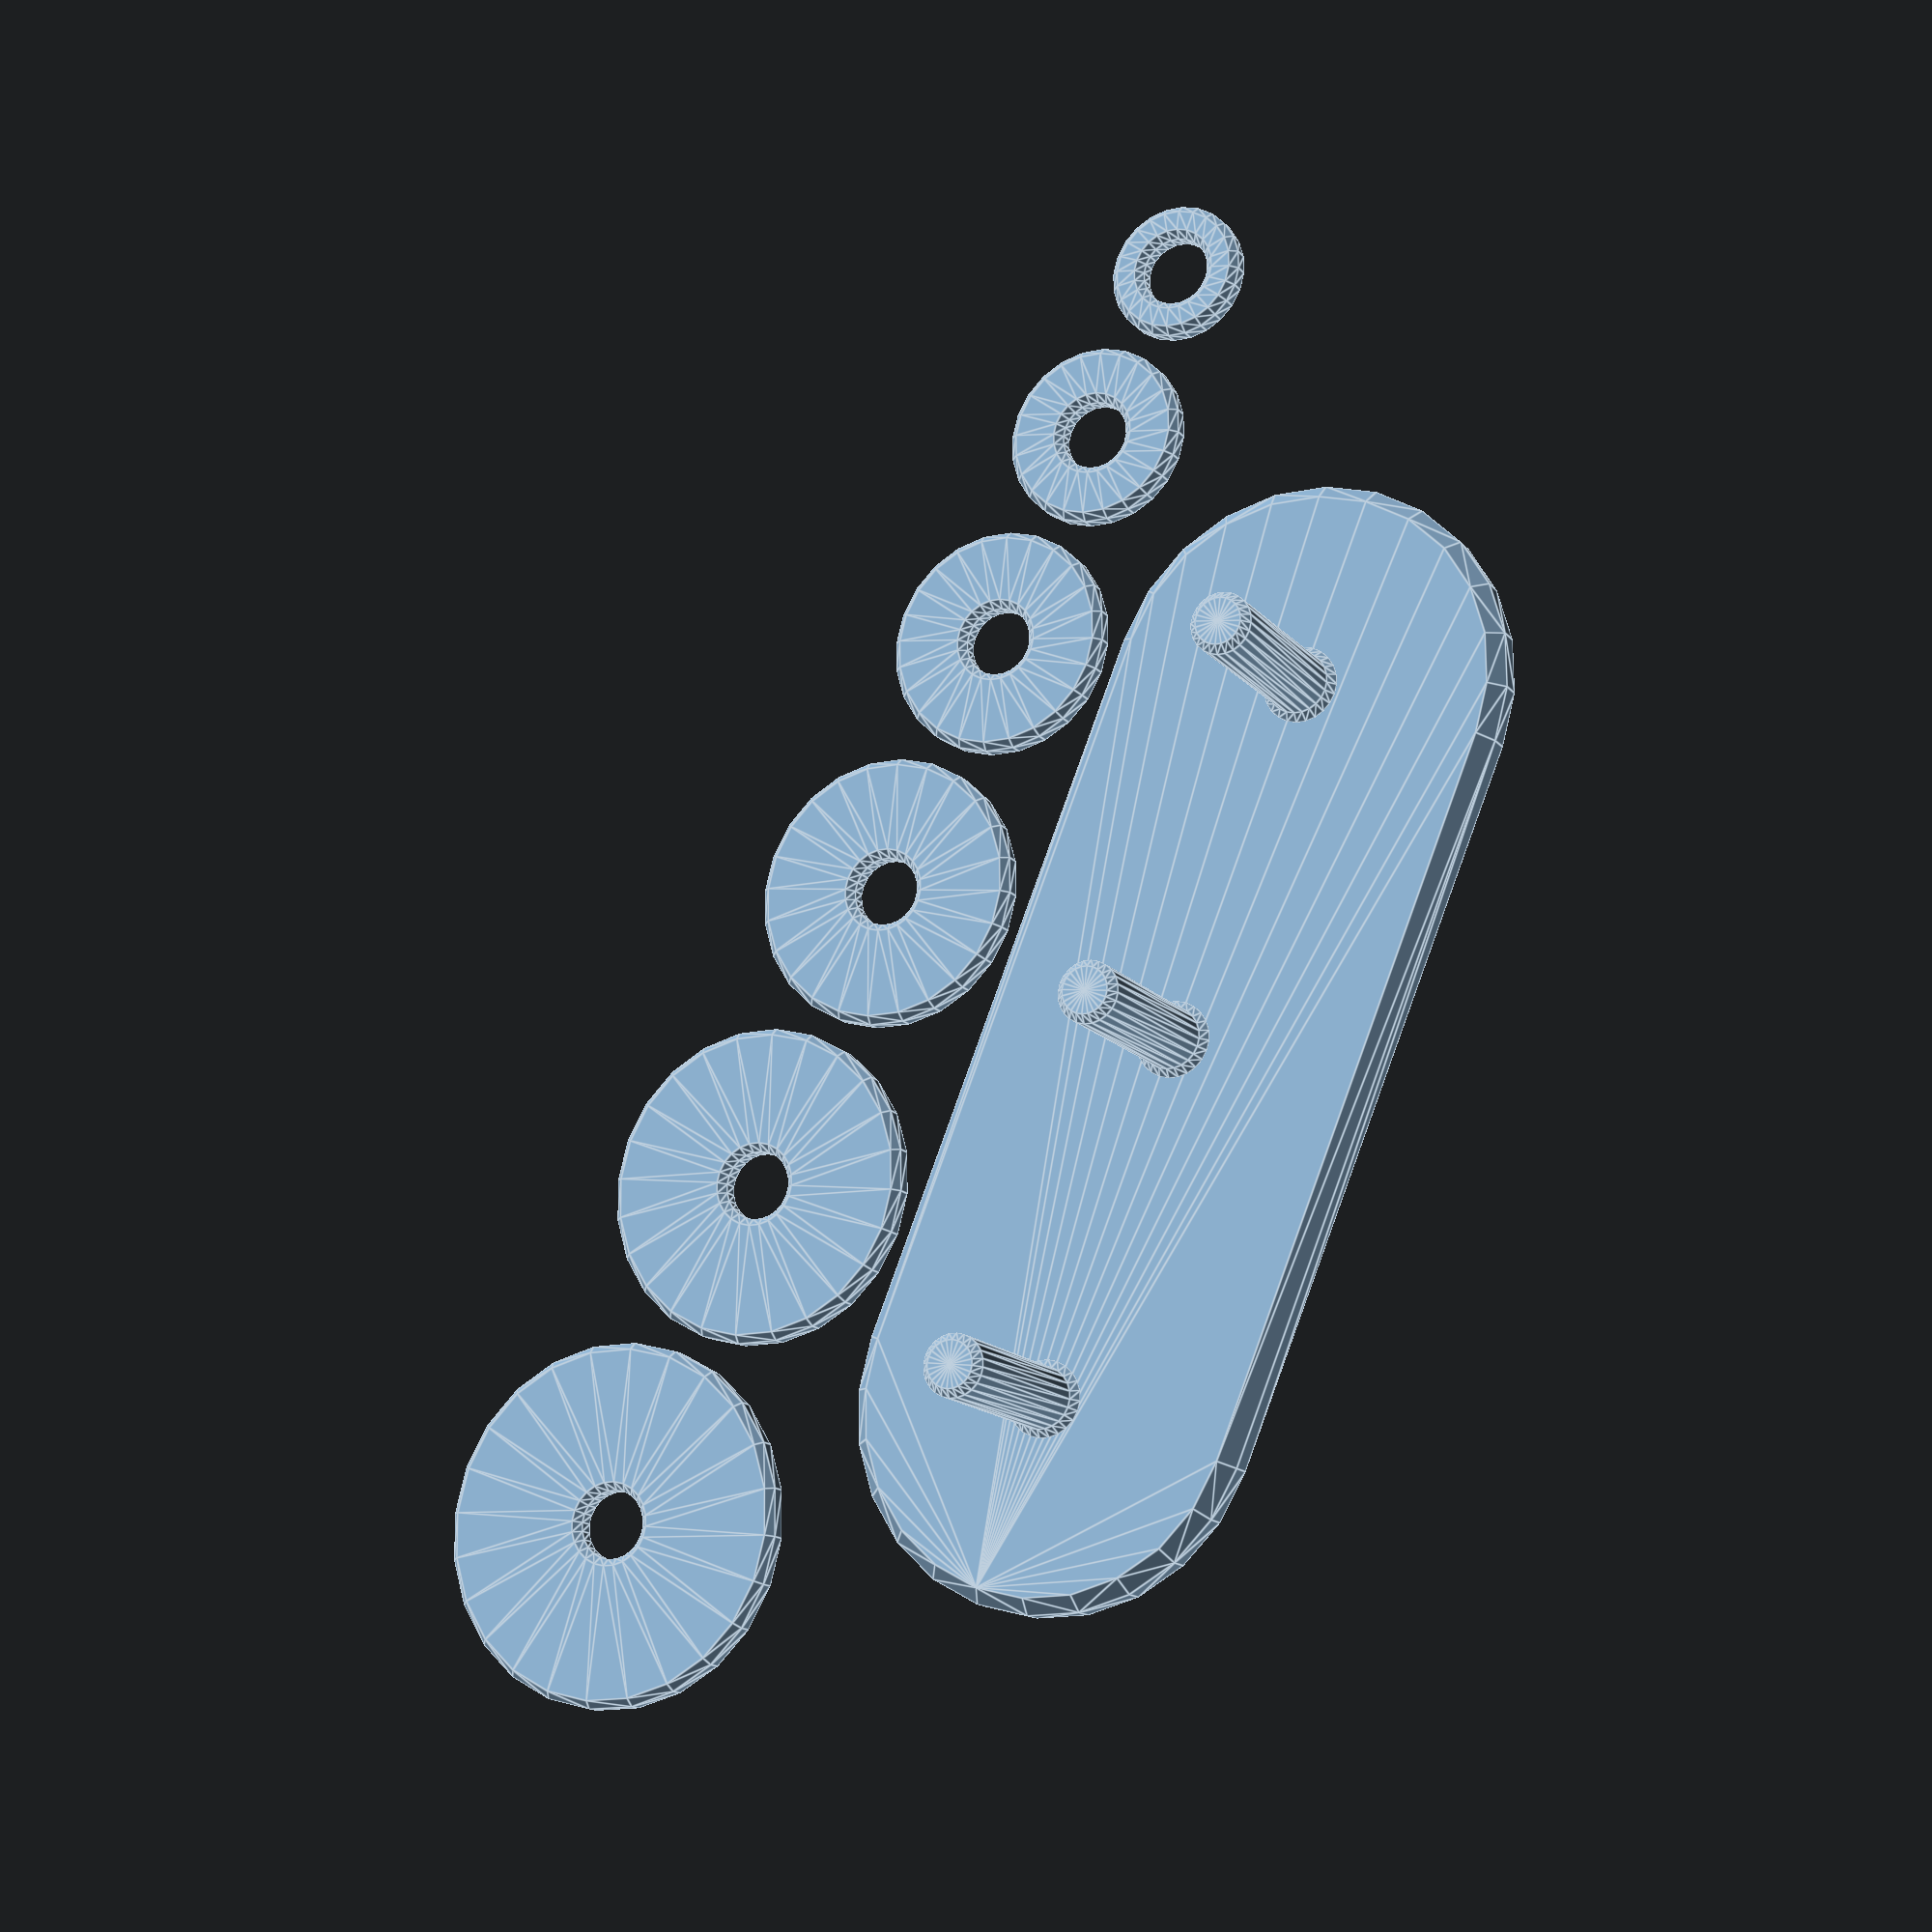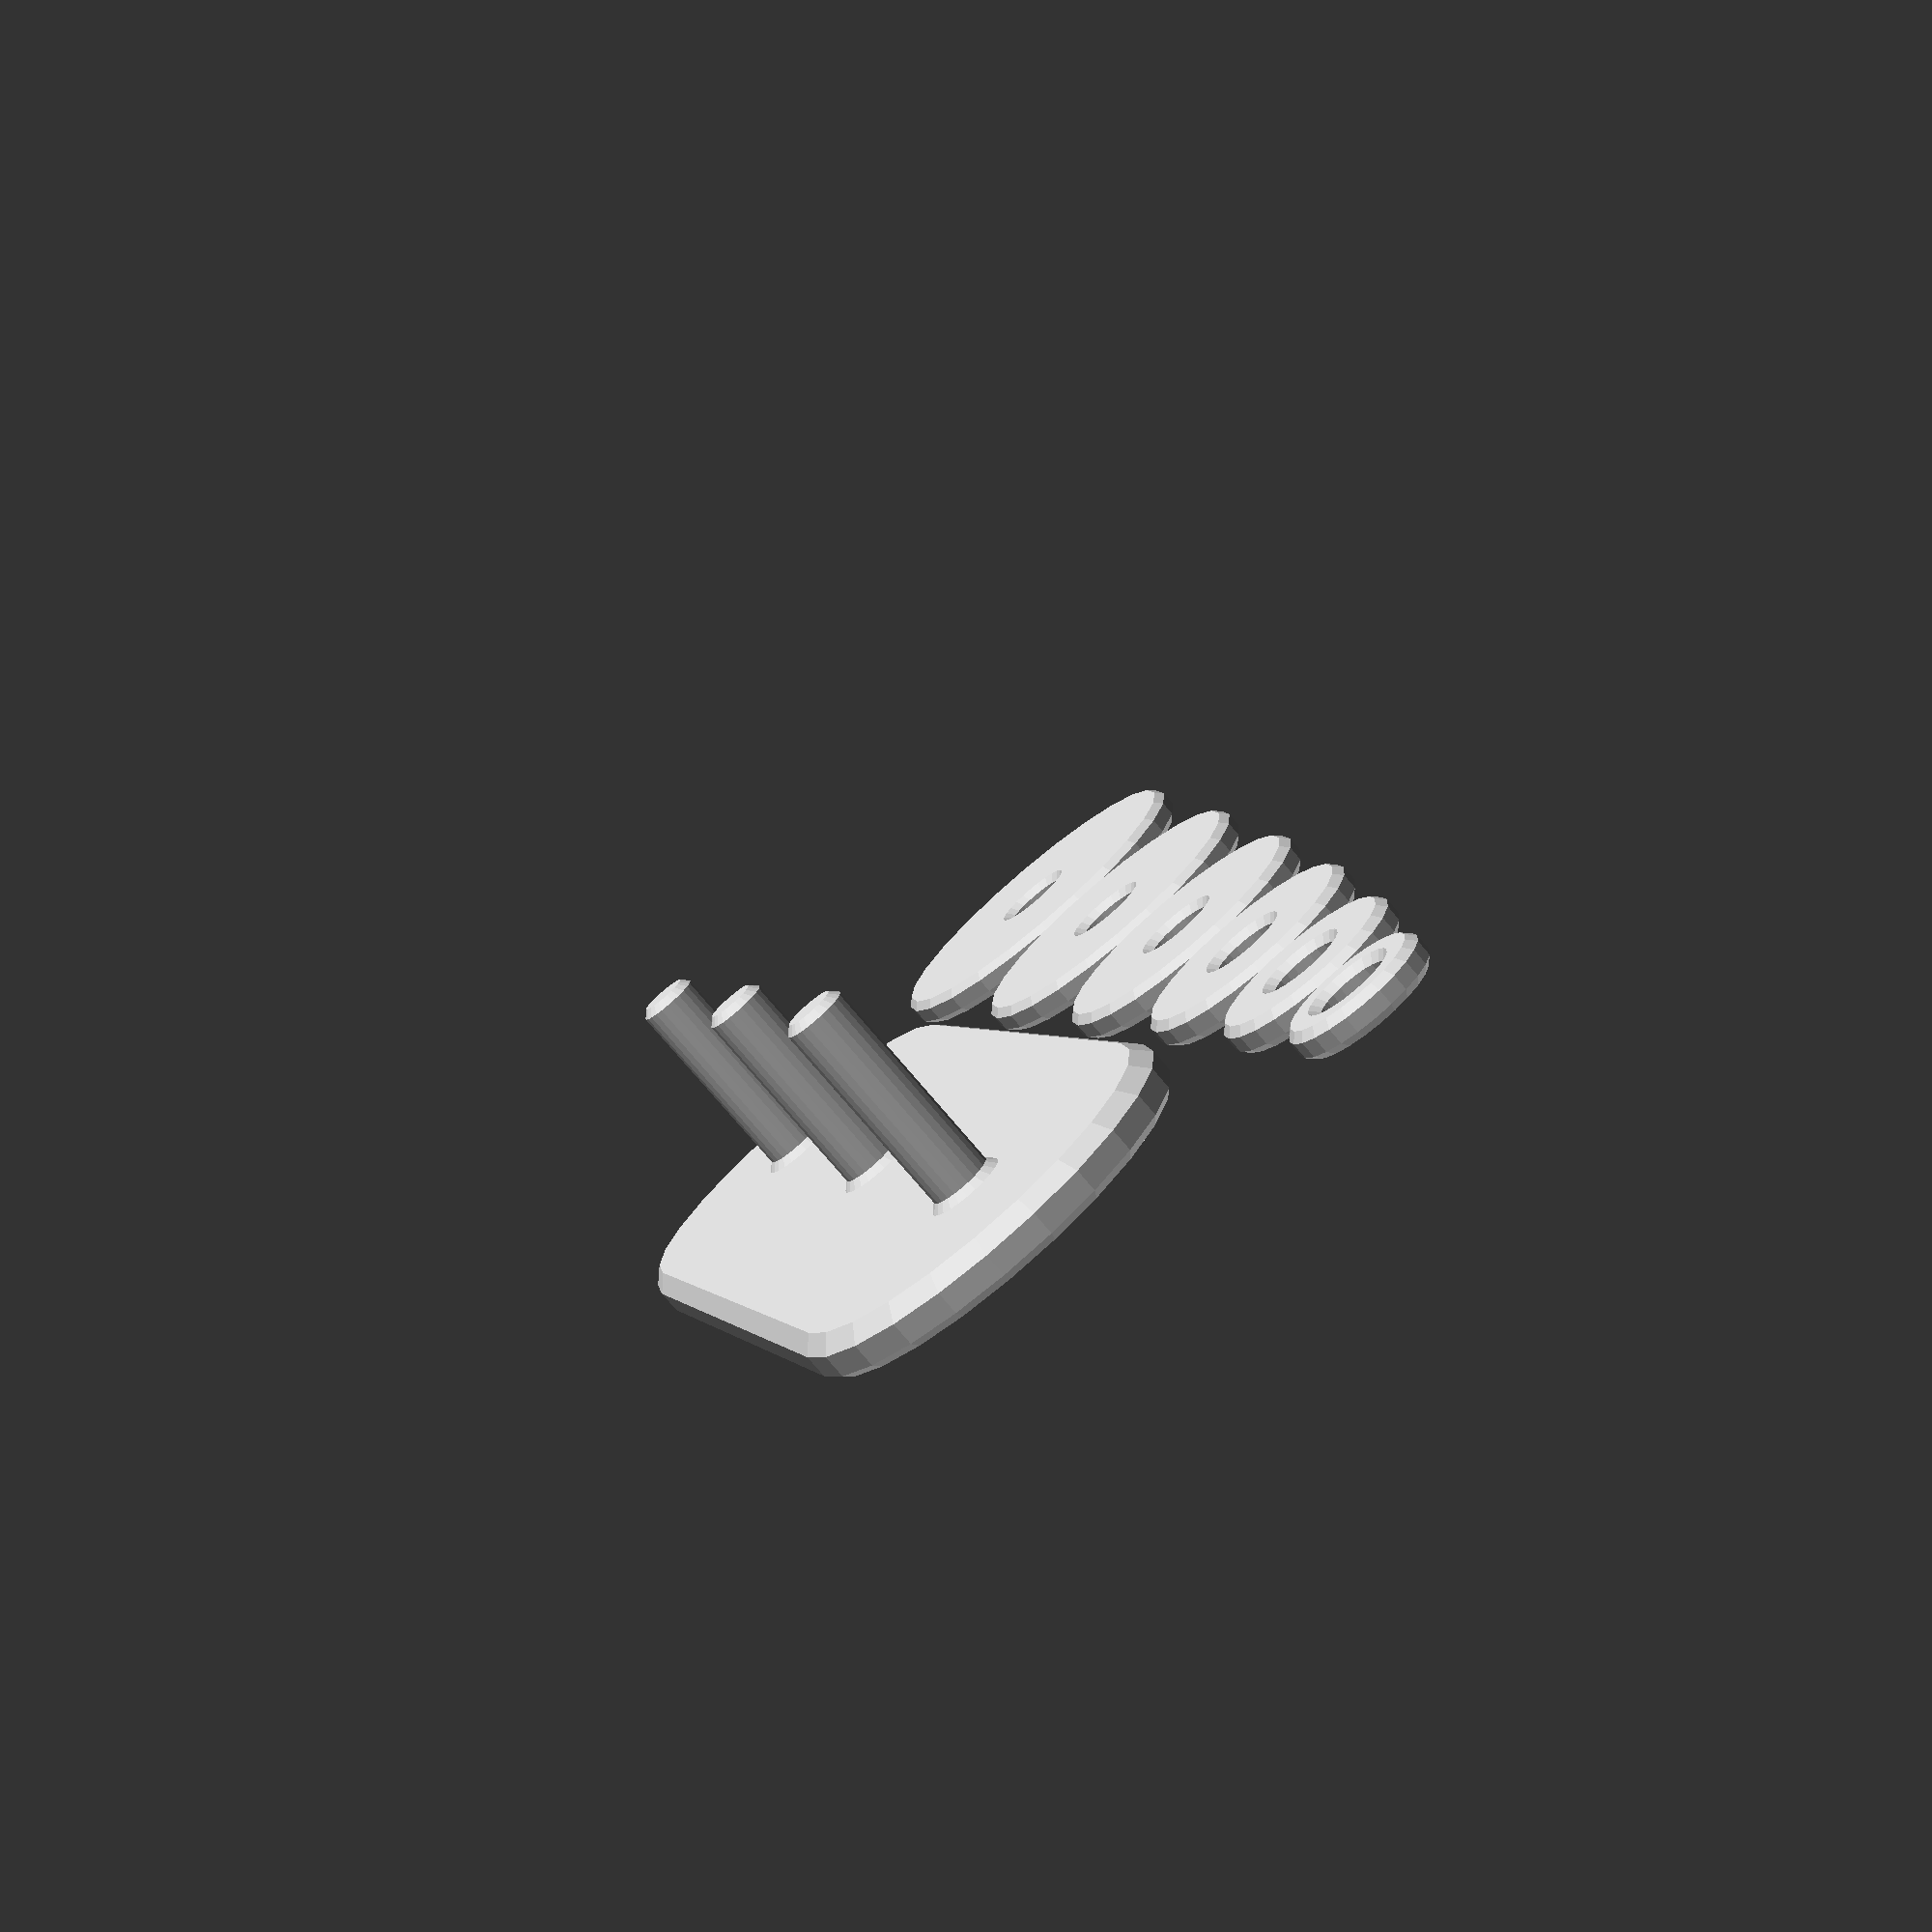
<openscad>
base_spacing = 3;
base_thickness = 6;
base_chamfer_top = 2;
base_chamfer_bottom = 1;
pillar_radius = 4;
pillar_gap = .5;
pillar_chamfer = 1;
layout_spacing = 3;

disk_radii = [9, 12, 15, 18, 21, 24];
disk_thickness = 4;
disk_gap = .5;
disk_chamfer = 1;

function accumulate(l, i=0, acc=[0])
  = i == len(l) ? acc : accumulate(l, i+1, concat(acc, [acc[len(acc)-1] + l[i]]));


pillar_height = len(disk_radii) * (disk_thickness+disk_gap) + disk_chamfer;
_max_radius = max(disk_radii);
_disk_inner_radius = pillar_radius + pillar_gap;
_disk_radii_accumulate = accumulate(disk_radii);


assert(base_spacing > base_chamfer_top);
assert(_disk_inner_radius + 2 * disk_chamfer < min(disk_radii));

$fn = 24;

module mirror_copy(v) {
  children();
  mirror(v) children();
}

module per_pillar() {
  children();
  mirror_copy([1, 0])
  translate([disk_radii[len(disk_radii)-2]+disk_radii[len(disk_radii)-1]+base_spacing, 0])
    children();
}

module base() {
  hull()
    per_pillar() 
      rotate_extrude()
      polygon([
       [0,0],
       [_max_radius+base_spacing-base_chamfer_bottom, 0],
       [_max_radius+base_spacing, base_chamfer_bottom],
       [_max_radius+base_spacing, base_thickness-base_chamfer_top],
       [_max_radius+base_spacing-base_chamfer_top, base_thickness],
       [0, base_thickness],
      ]);
  
  per_pillar()
  rotate_extrude()
  polygon([
    [0, 0],
    [pillar_radius+pillar_chamfer,base_thickness],
    [pillar_radius,base_thickness+pillar_chamfer],
    [pillar_radius,base_thickness+pillar_height-pillar_chamfer],
    [pillar_radius-pillar_chamfer,base_thickness+pillar_height],
    [0, base_thickness+pillar_height],
  ]);
}


module disk(radius) {
  rotate_extrude()
  polygon([
    [_disk_inner_radius, disk_chamfer],
    [_disk_inner_radius+disk_chamfer, 0],
    [radius-disk_chamfer, 0],
    [radius, disk_chamfer],
    [radius, disk_thickness-disk_chamfer],
    [radius-disk_chamfer, disk_thickness],
    [_disk_inner_radius+disk_chamfer, disk_thickness],
    [_disk_inner_radius, disk_thickness-disk_chamfer],
  ]);
}


translate([0, _max_radius+base_spacing+layout_spacing])
base();

//translate([0, -disk_radii[0]]) disk(disk_radii[0]);
//translate([disk_radii[0]+disk_radii[2], -disk_radii[2]]) disk(disk_radii[2]);
//translate([disk_radii[0]+2*disk_radii[2]+disk_radii[4], -disk_radii[4]]) disk(disk_radii[4]);
//
//translate([-disk_radii[0], -2*disk_radii[0]-disk_radii[5]]) disk(disk_radii[5]);
//translate([-disk_radii[0]+disk_radii[5]+disk_radii[3], -2*disk_radii[2]-disk_radii[3]]) disk(disk_radii[3]);

//disk(disk_radii[0]);
//translate([disk_radii[0]+disk_radii[2], 0]) disk(disk_radii[2]);
//translate([disk_radii[0]+2*disk_radii[2]+disk_radii[4], 0]) disk(disk_radii[4]);

echo(_disk_radii_accumulate);
translate(-[_disk_radii_accumulate[len(disk_radii)]+layout_spacing*(len(disk_radii)-1)/2, 0])
for (i = [0:len(disk_radii)-1])
translate([_disk_radii_accumulate[i]+_disk_radii_accumulate[i+1]+i*layout_spacing, -disk_radii[i]])
  disk(disk_radii[i]);

</openscad>
<views>
elev=194.5 azim=292.0 roll=155.2 proj=p view=edges
elev=77.5 azim=252.0 roll=40.3 proj=p view=solid
</views>
